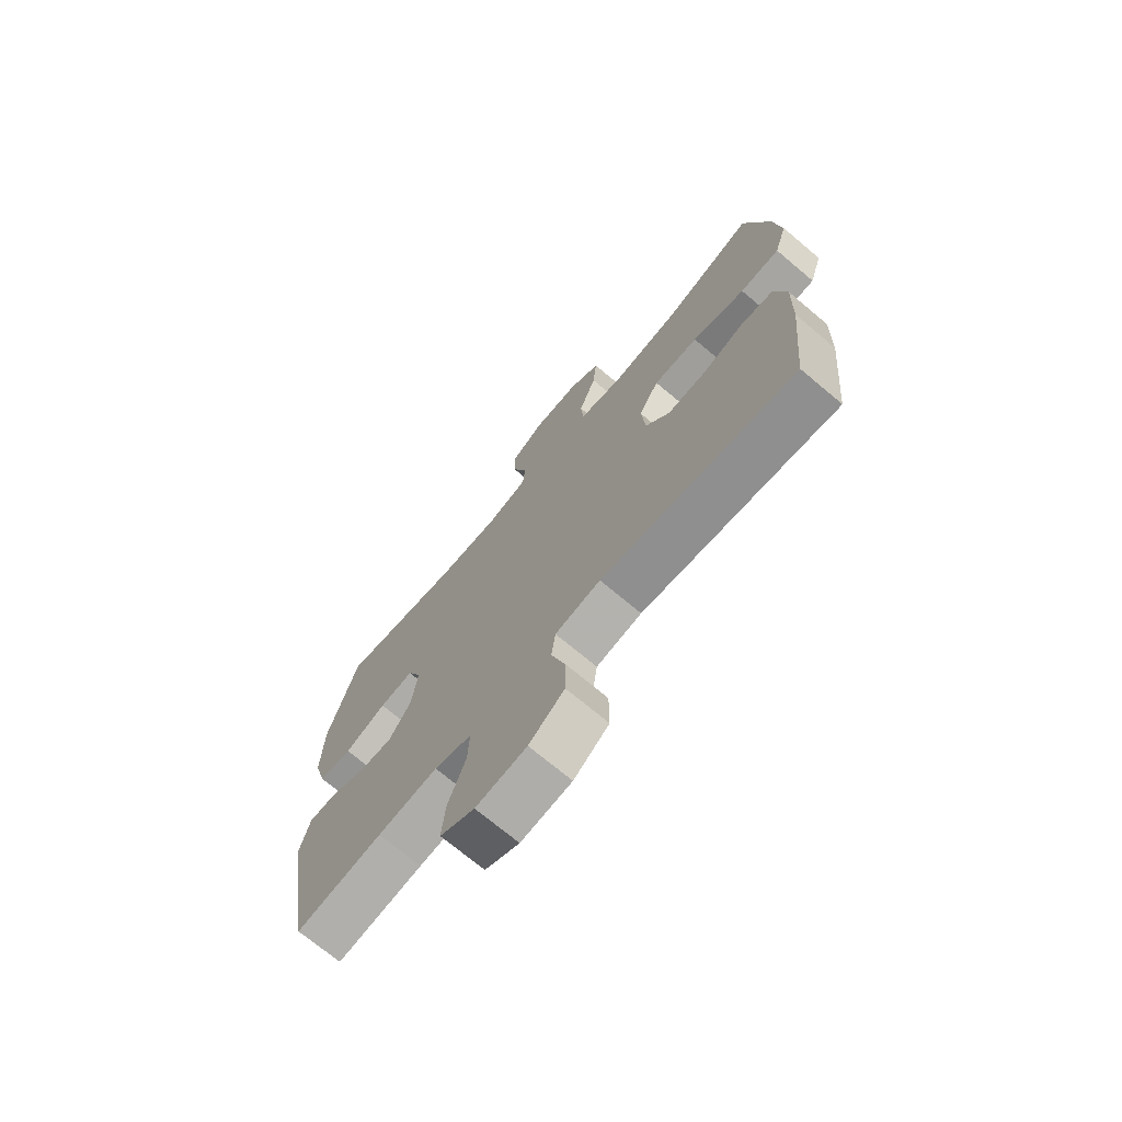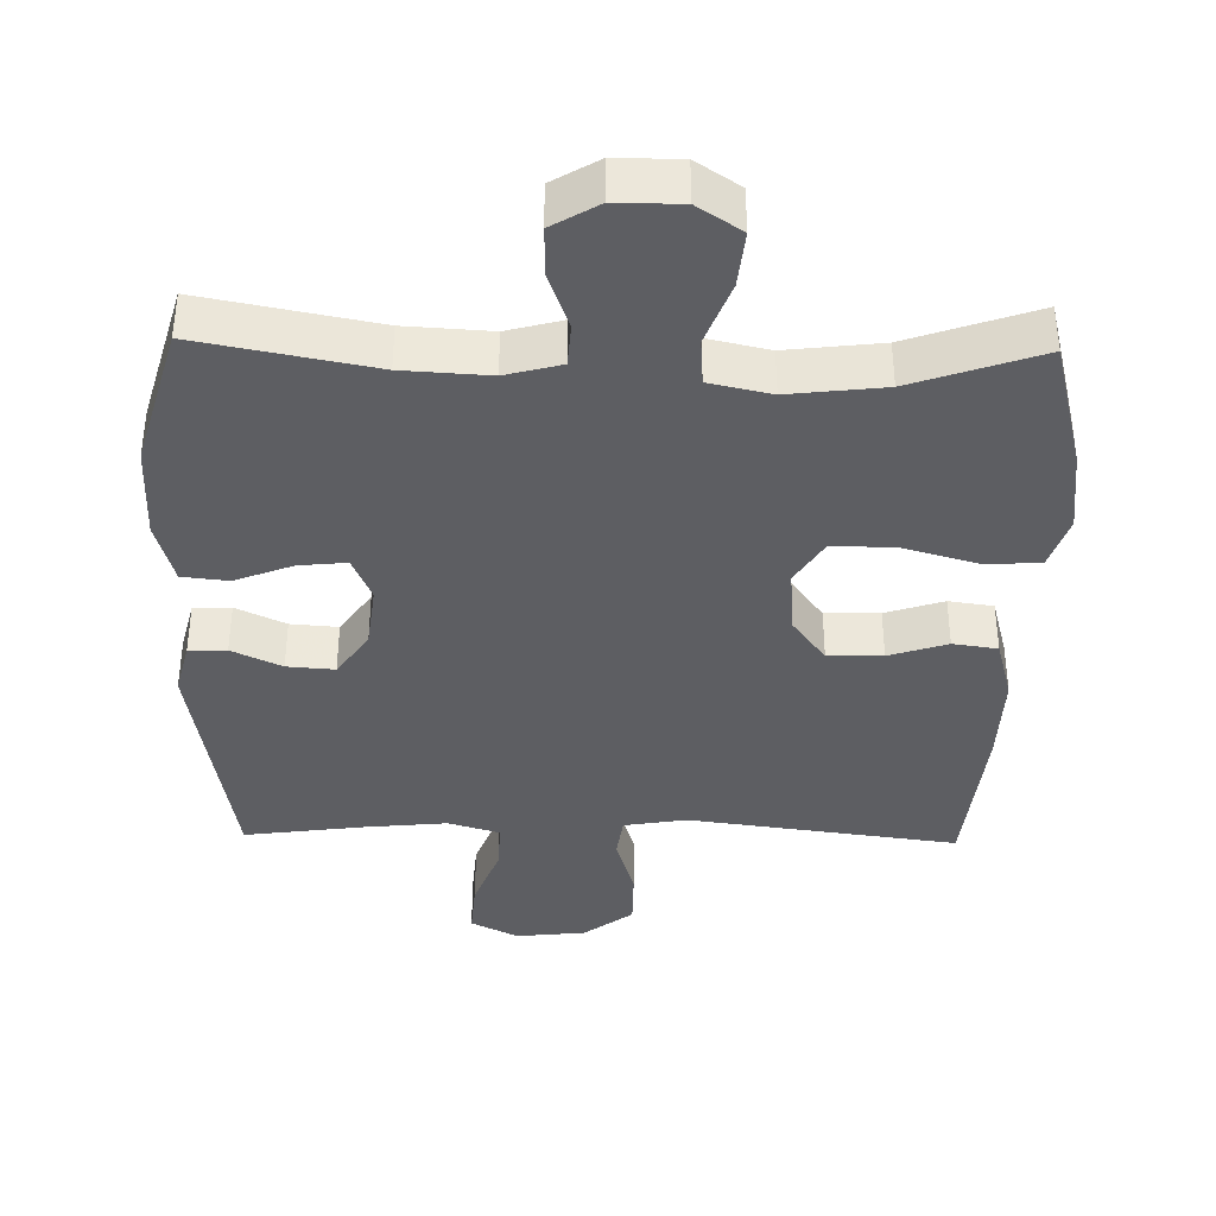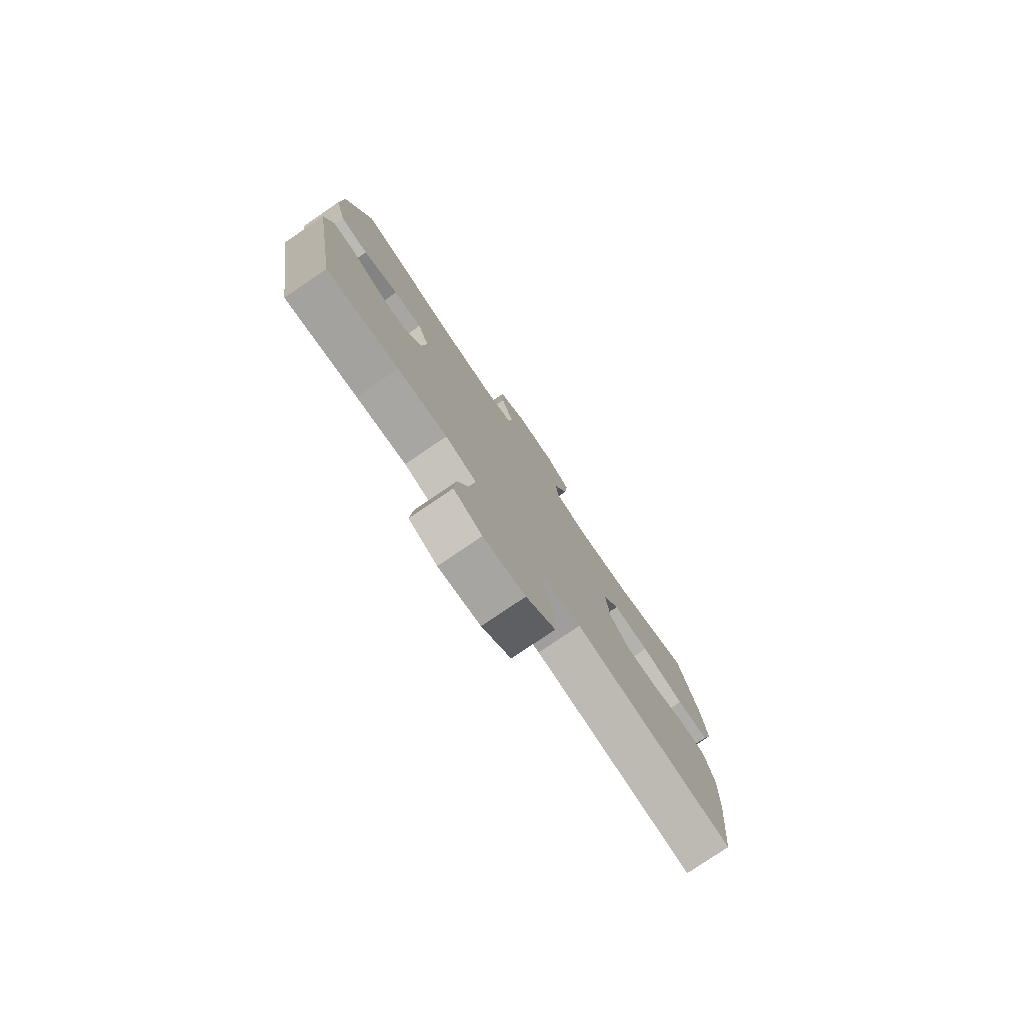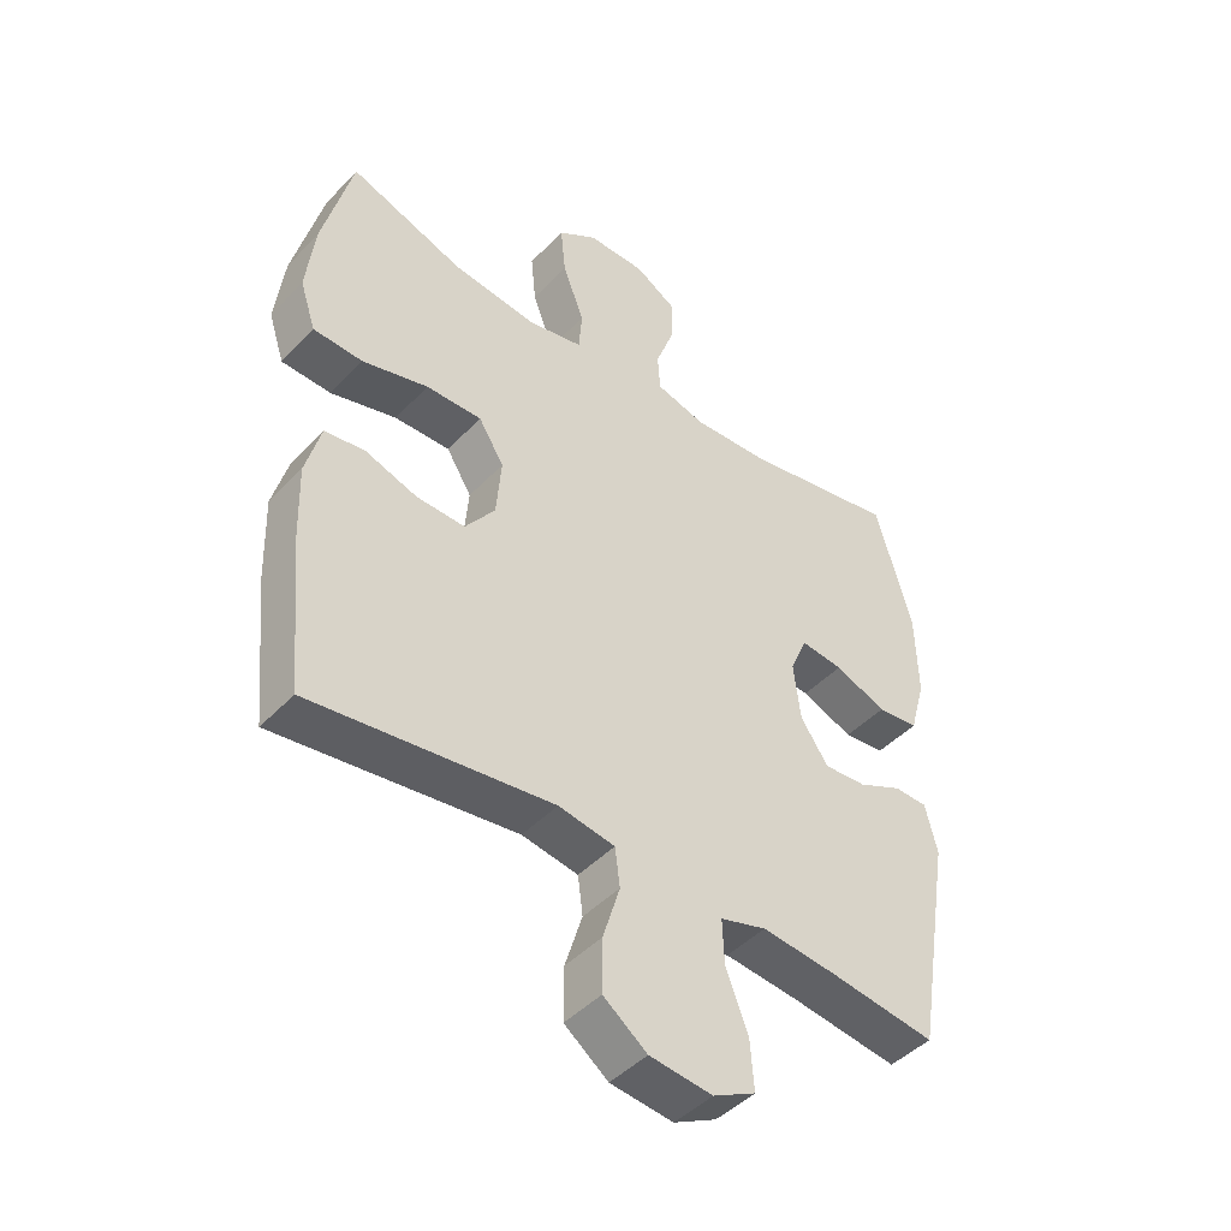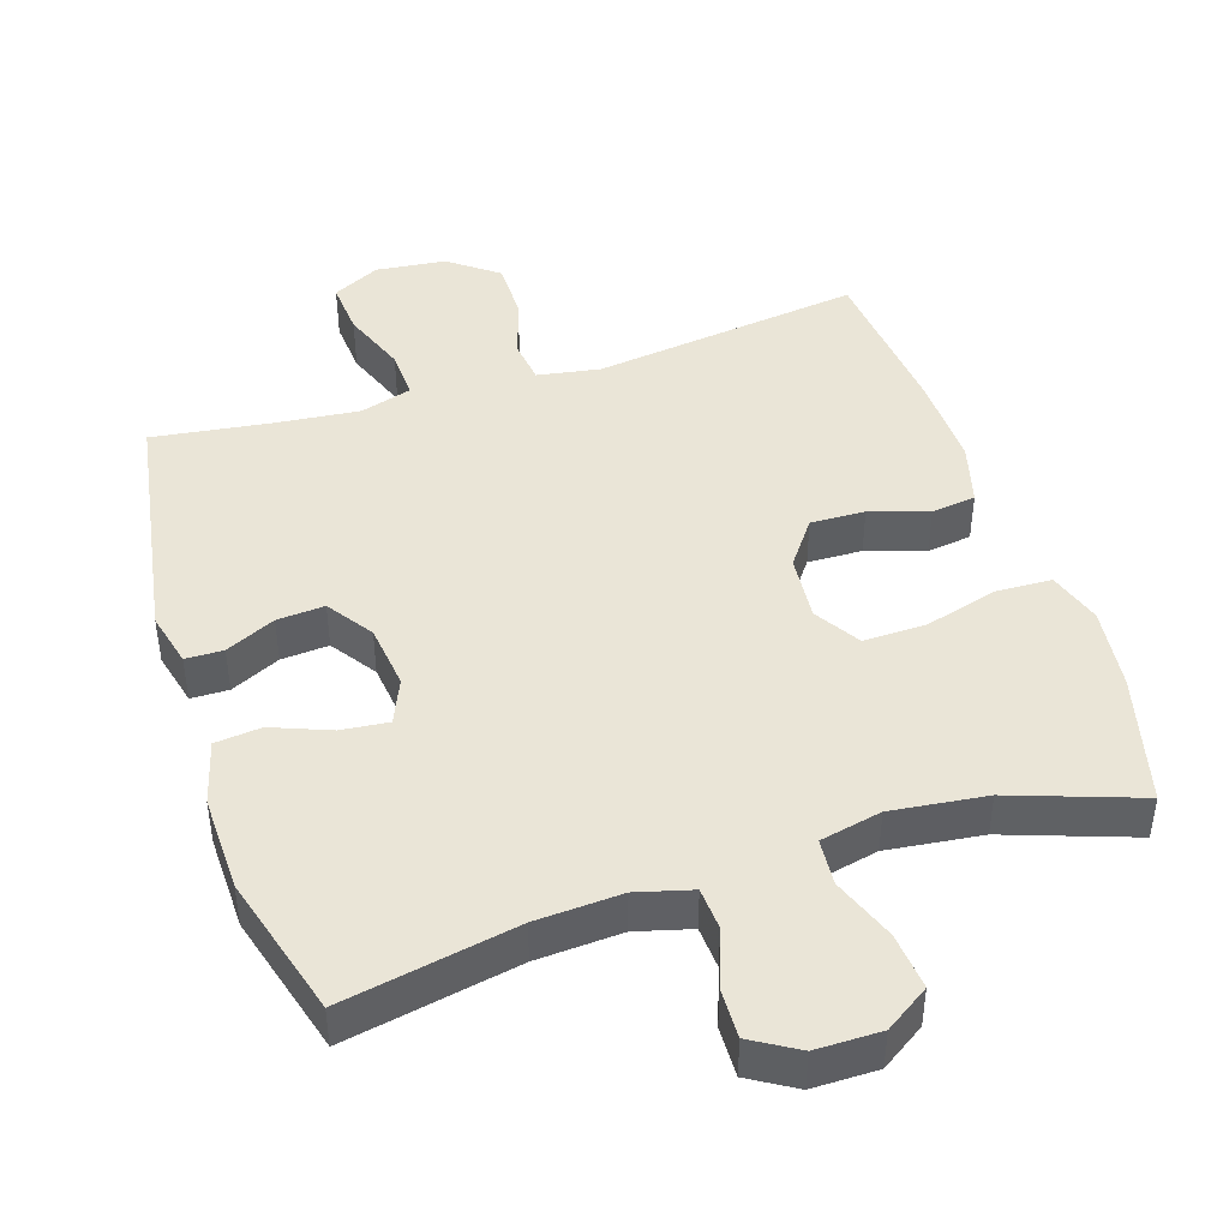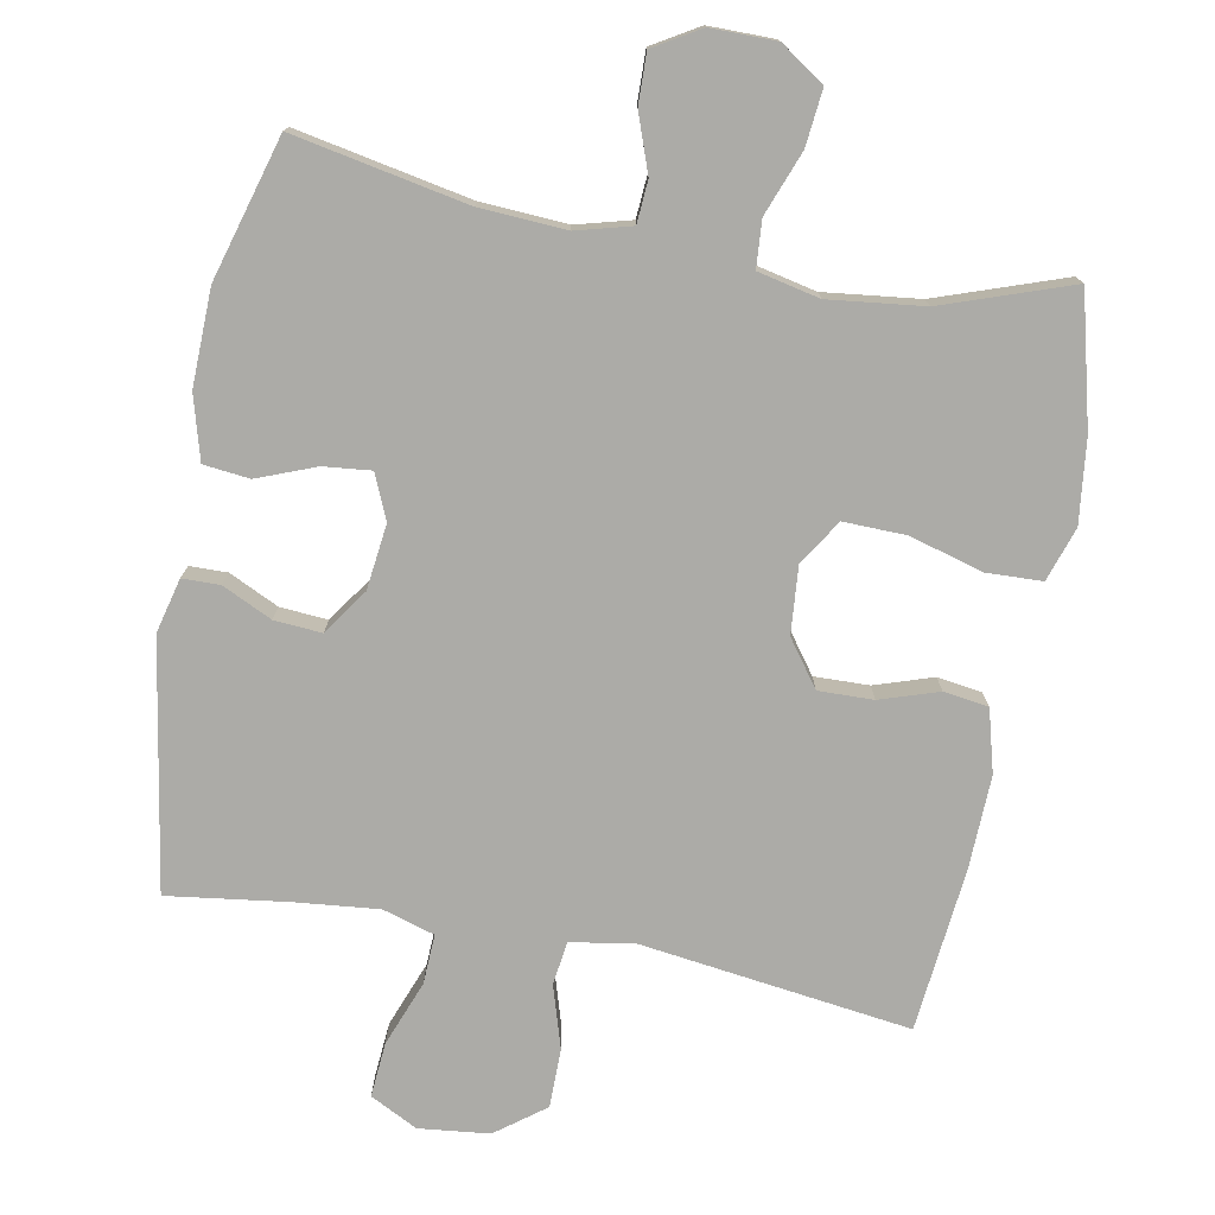
<metadata>
{"format":"obj","ext":"obj","renderer":"f3d","projection":"perspective","resolution":1024,"background":"white","views":[{"elev":-71.9,"azim":50.0,"up":"+Z"},{"elev":-38.4,"azim":-1.2,"up":"+Y"},{"elev":-78.6,"azim":-55.8,"up":"+Z"},{"elev":-45.3,"azim":139.8,"up":"+Z"},{"elev":44.4,"azim":-17.9,"up":"+Y"},{"elev":-76.2,"azim":-10.7,"up":"+Y"}]}
</metadata>
<code>
v 0.5 0.07 -0.5
v 0.12 0.07 -0.45
v 0.031 0.07 -0.465
v 0.023 0.07 -0.526
v 0.05 0.07 -0.614
v 0.05 0.07 -0.697
v -0.019 0.07 -0.749
v -0.118 0.07 -0.76
v -0.185 0.07 -0.726
v -0.179 0.07 -0.649
v -0.144 0.07 -0.557
v -0.141 0.07 -0.487
v -0.214 0.07 -0.465
v -0.331 0.07 -0.477
v -0.5 0.07 -0.5
v -0.558 0.07 -0.153
v -0.539 0.07 -0.076
v -0.486 0.07 -0.075
v -0.416 0.07 -0.108
v -0.349 0.07 -0.113
v -0.305 0.07 -0.049
v -0.294 0.07 0.043
v -0.321 0.07 0.106
v -0.388 0.07 0.099
v -0.47 0.07 0.067
v -0.535 0.07 0.074
v -0.56 0.07 0.164
v -0.557 0.07 0.299
v -0.5 0.07 0.5
v -0.255 0.07 0.453
v -0.134 0.07 0.446
v -0.056 0.07 0.467
v -0.052 0.07 0.527
v -0.081 0.07 0.607
v -0.083 0.07 0.678
v -0.018 0.07 0.717
v 0.074 0.07 0.717
v 0.136 0.07 0.676
v 0.128 0.07 0.596
v 0.094 0.07 0.506
v 0.099 0.07 0.44
v 0.186 0.07 0.421
v 0.32 0.07 0.437
v 0.5 0.07 0.5
v 0.547 0.07 0.316
v 0.561 0.07 0.199
v 0.536 0.07 0.123
v 0.458 0.07 0.12
v 0.354 0.07 0.149
v 0.266 0.07 0.151
v 0.226 0.07 0.087
v 0.234 0.07 -0.007
v 0.281 0.07 -0.071
v 0.358 0.07 -0.069
v 0.44 0.07 -0.042
v 0.503 0.07 -0.051
v 0.527 0.07 -0.139
v 0.523 0.07 -0.27
v 0.5 0 -0.5
v 0.12 0 -0.45
v 0.031 0 -0.465
v 0.023 0 -0.526
v 0.05 0 -0.614
v 0.05 0 -0.697
v -0.019 0 -0.749
v -0.118 0 -0.76
v -0.185 0 -0.726
v -0.179 0 -0.649
v -0.144 0 -0.557
v -0.141 0 -0.487
v -0.214 0 -0.465
v -0.331 0 -0.477
v -0.5 0 -0.5
v -0.558 0 -0.153
v -0.539 0 -0.076
v -0.486 0 -0.075
v -0.416 0 -0.108
v -0.349 0 -0.113
v -0.305 0 -0.049
v -0.294 0 0.043
v -0.321 0 0.106
v -0.388 0 0.099
v -0.47 0 0.067
v -0.535 0 0.074
v -0.56 0 0.164
v -0.557 0 0.299
v -0.5 0 0.5
v -0.255 0 0.453
v -0.134 0 0.446
v -0.056 0 0.467
v -0.052 0 0.527
v -0.081 0 0.607
v -0.083 0 0.678
v -0.018 0 0.717
v 0.074 0 0.717
v 0.136 0 0.676
v 0.128 0 0.596
v 0.094 0 0.506
v 0.099 0 0.44
v 0.186 0 0.421
v 0.32 0 0.437
v 0.5 0 0.5
v 0.547 0 0.316
v 0.561 0 0.199
v 0.536 0 0.123
v 0.458 0 0.12
v 0.354 0 0.149
v 0.266 0 0.151
v 0.226 0 0.087
v 0.234 0 -0.007
v 0.281 0 -0.071
v 0.358 0 -0.069
v 0.44 0 -0.042
v 0.503 0 -0.051
v 0.527 0 -0.139
v 0.523 0 -0.27
f 58 1 2
f 57 58 2
f 56 57 2
f 55 56 2
f 54 55 2
f 53 54 2 3
f 52 53 3
f 51 52 3
f 47 48 49
f 46 47 49
f 45 46 49
f 44 45 49
f 43 44 49
f 42 43 49 50
f 41 42 50 51
f 38 39 40
f 37 38 40
f 36 37 40
f 35 36 40
f 34 35 40
f 33 34 40
f 32 33 40 41
f 41 51 3
f 32 41 3
f 31 32 3
f 28 29 30
f 27 28 30
f 26 27 30
f 25 26 30
f 24 25 30
f 23 24 30 31
f 17 18 19
f 16 17 19
f 15 16 19
f 14 15 19
f 13 14 19 20
f 12 13 20 21
f 9 10 11
f 8 9 11
f 7 8 11
f 6 7 11
f 5 6 11
f 4 5 11
f 4 11 12
f 31 3 4
f 23 31 4
f 22 23 4
f 4 12 21 22
f 60 59 116
f 60 116 115
f 60 115 114
f 60 114 113
f 60 113 112
f 61 60 112 111
f 61 111 110
f 61 110 109
f 107 106 105
f 107 105 104
f 107 104 103
f 107 103 102
f 107 102 101
f 108 107 101 100
f 109 108 100 99
f 98 97 96
f 98 96 95
f 98 95 94
f 98 94 93
f 98 93 92
f 98 92 91
f 99 98 91 90
f 61 109 99
f 61 99 90
f 61 90 89
f 88 87 86
f 88 86 85
f 88 85 84
f 88 84 83
f 88 83 82
f 89 88 82 81
f 77 76 75
f 77 75 74
f 77 74 73
f 77 73 72
f 78 77 72 71
f 79 78 71 70
f 69 68 67
f 69 67 66
f 69 66 65
f 69 65 64
f 69 64 63
f 69 63 62
f 70 69 62
f 62 61 89
f 62 89 81
f 62 81 80
f 80 79 70 62
f 1 59 60 2
f 2 60 61 3
f 3 61 62 4
f 4 62 63 5
f 5 63 64 6
f 6 64 65 7
f 7 65 66 8
f 8 66 67 9
f 9 67 68 10
f 10 68 69 11
f 11 69 70 12
f 12 70 71 13
f 13 71 72 14
f 14 72 73 15
f 15 73 74 16
f 16 74 75 17
f 17 75 76 18
f 18 76 77 19
f 19 77 78 20
f 20 78 79 21
f 21 79 80 22
f 22 80 81 23
f 23 81 82 24
f 24 82 83 25
f 25 83 84 26
f 26 84 85 27
f 27 85 86 28
f 28 86 87 29
f 29 87 88 30
f 30 88 89 31
f 31 89 90 32
f 32 90 91 33
f 33 91 92 34
f 34 92 93 35
f 35 93 94 36
f 36 94 95 37
f 37 95 96 38
f 38 96 97 39
f 39 97 98 40
f 40 98 99 41
f 41 99 100 42
f 42 100 101 43
f 43 101 102 44
f 44 102 103 45
f 45 103 104 46
f 46 104 105 47
f 47 105 106 48
f 48 106 107 49
f 49 107 108 50
f 50 108 109 51
f 51 109 110 52
f 52 110 111 53
f 53 111 112 54
f 54 112 113 55
f 55 113 114 56
f 56 114 115 57
f 57 115 116 58
f 58 116 59 1

</code>
